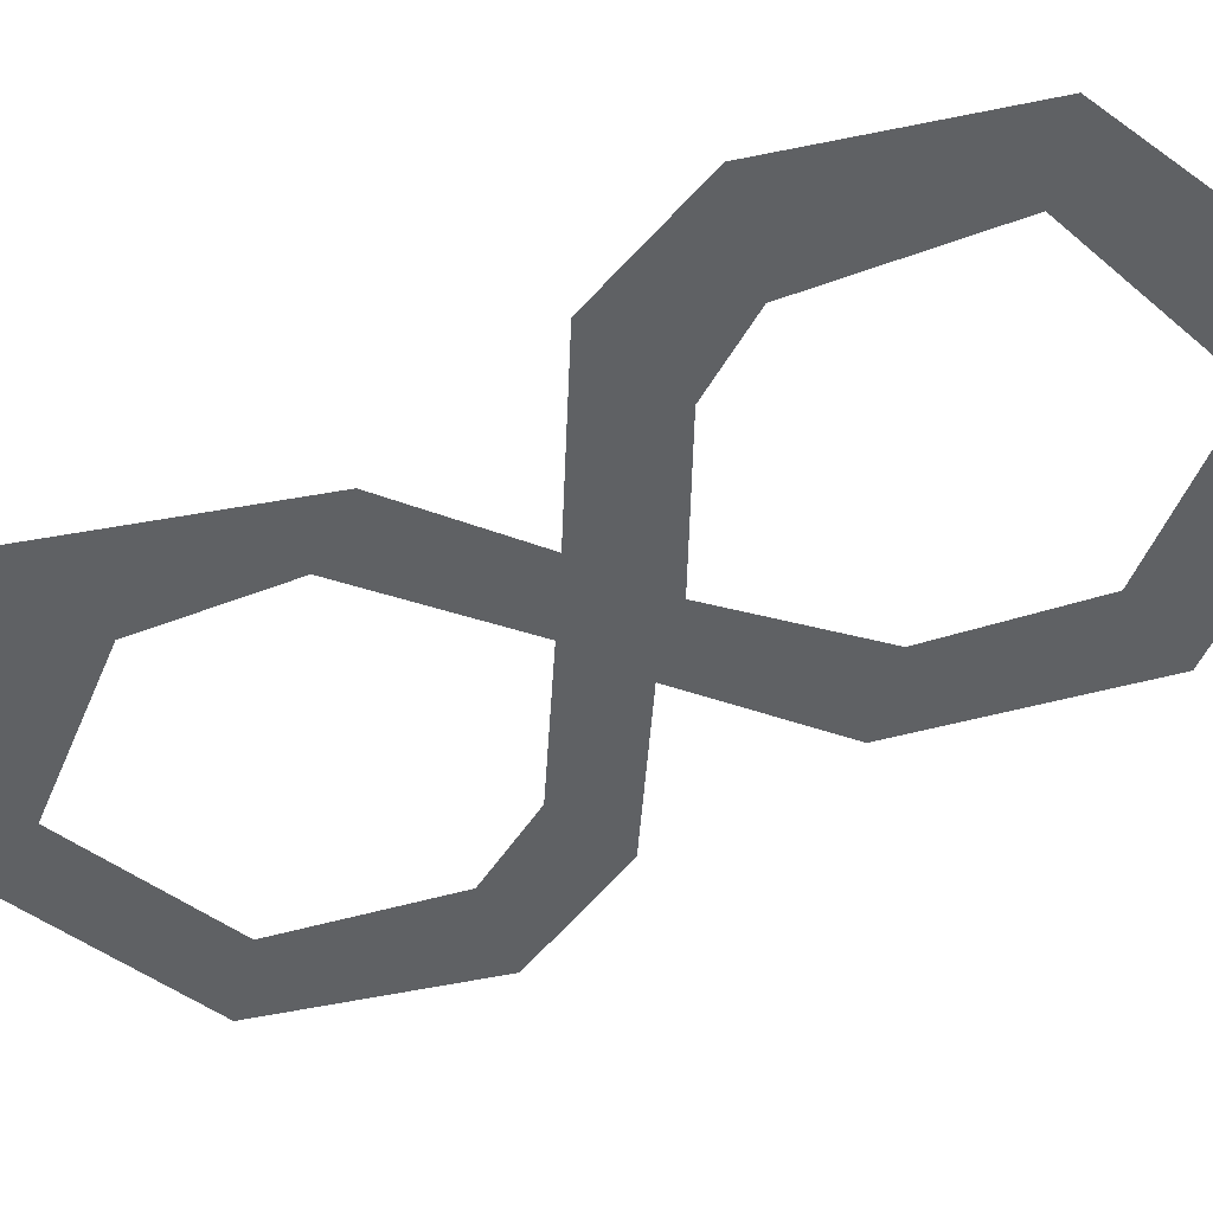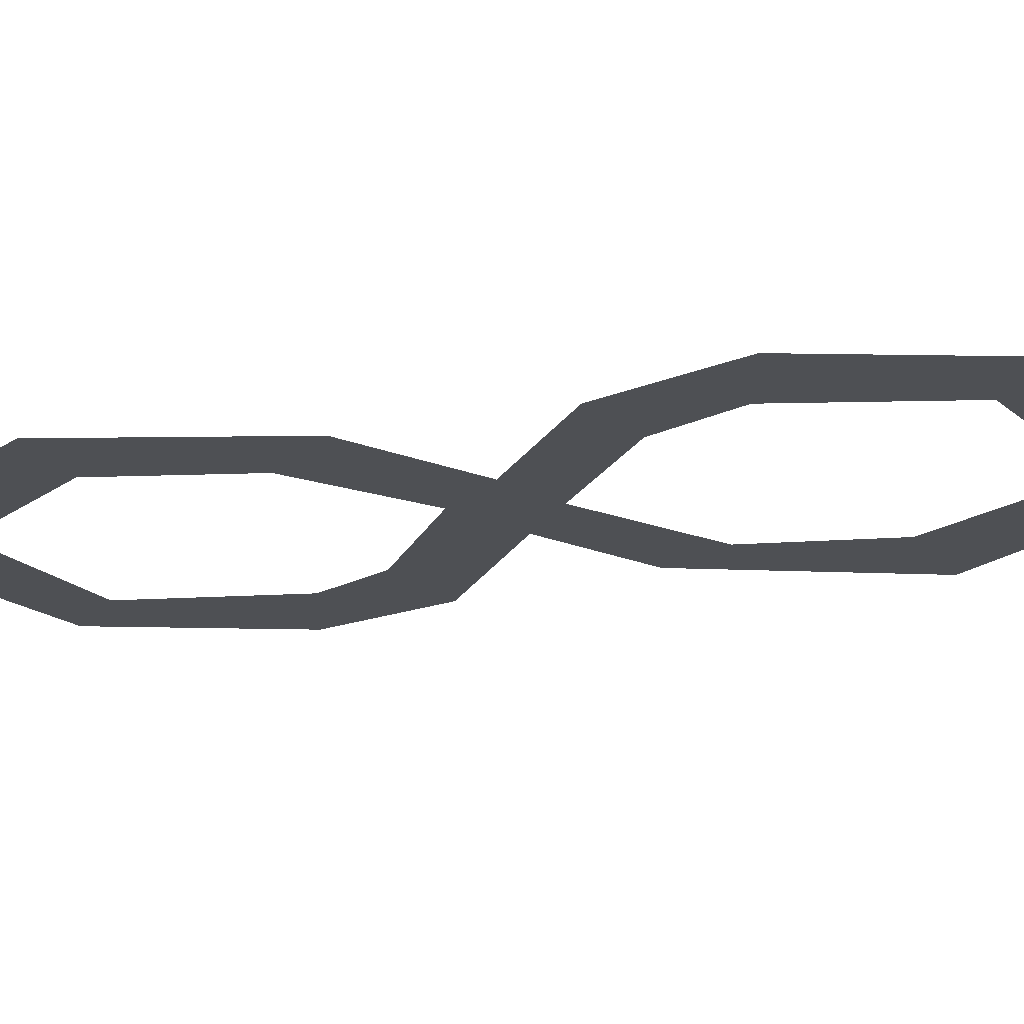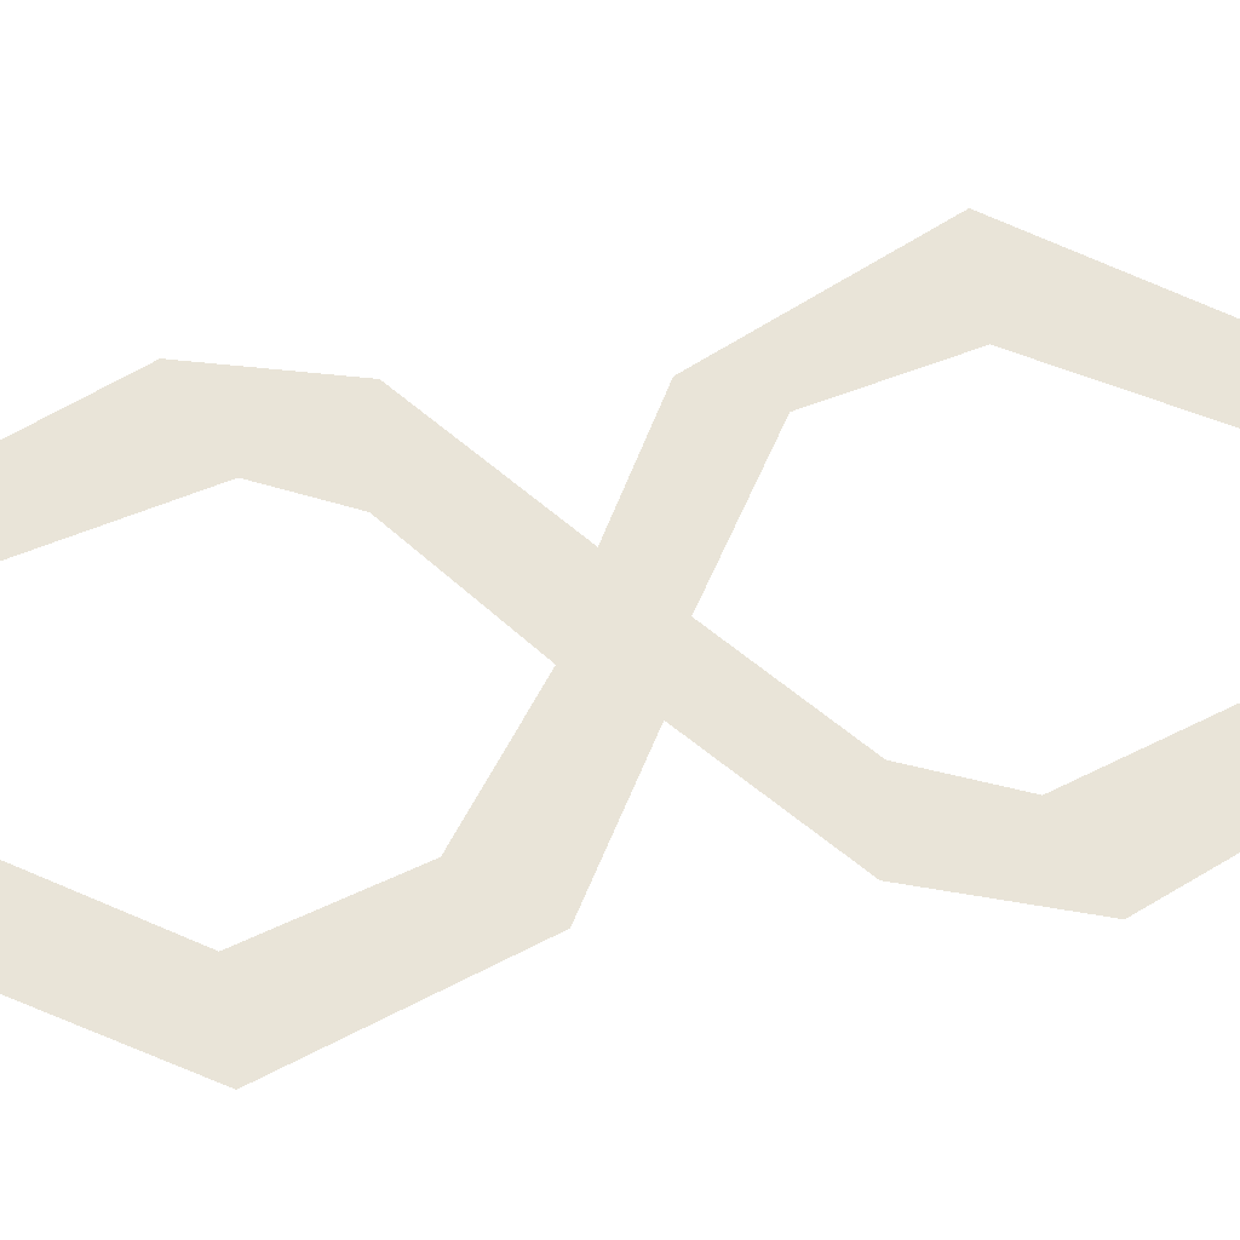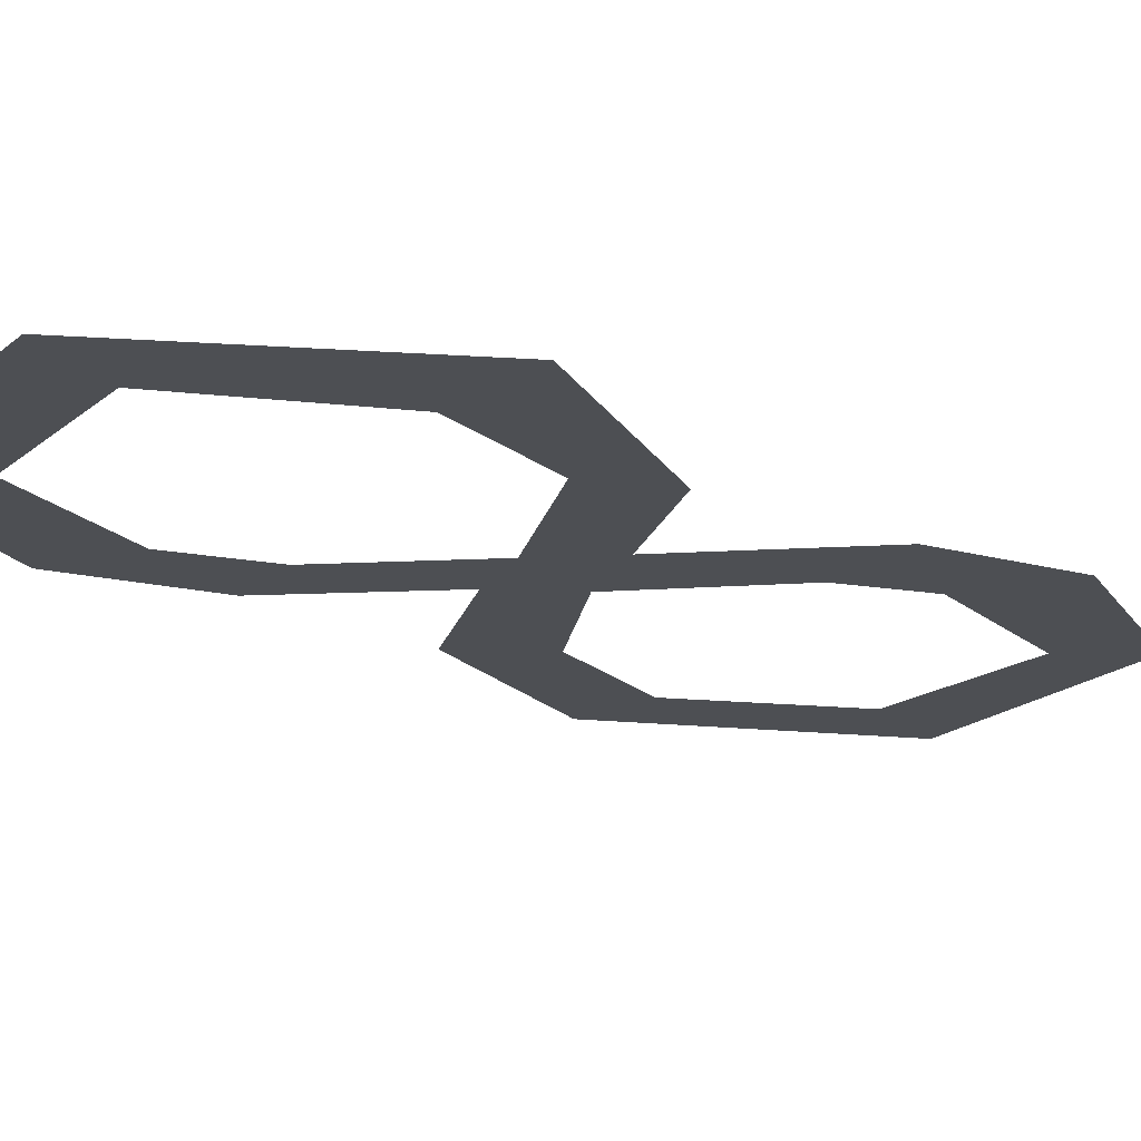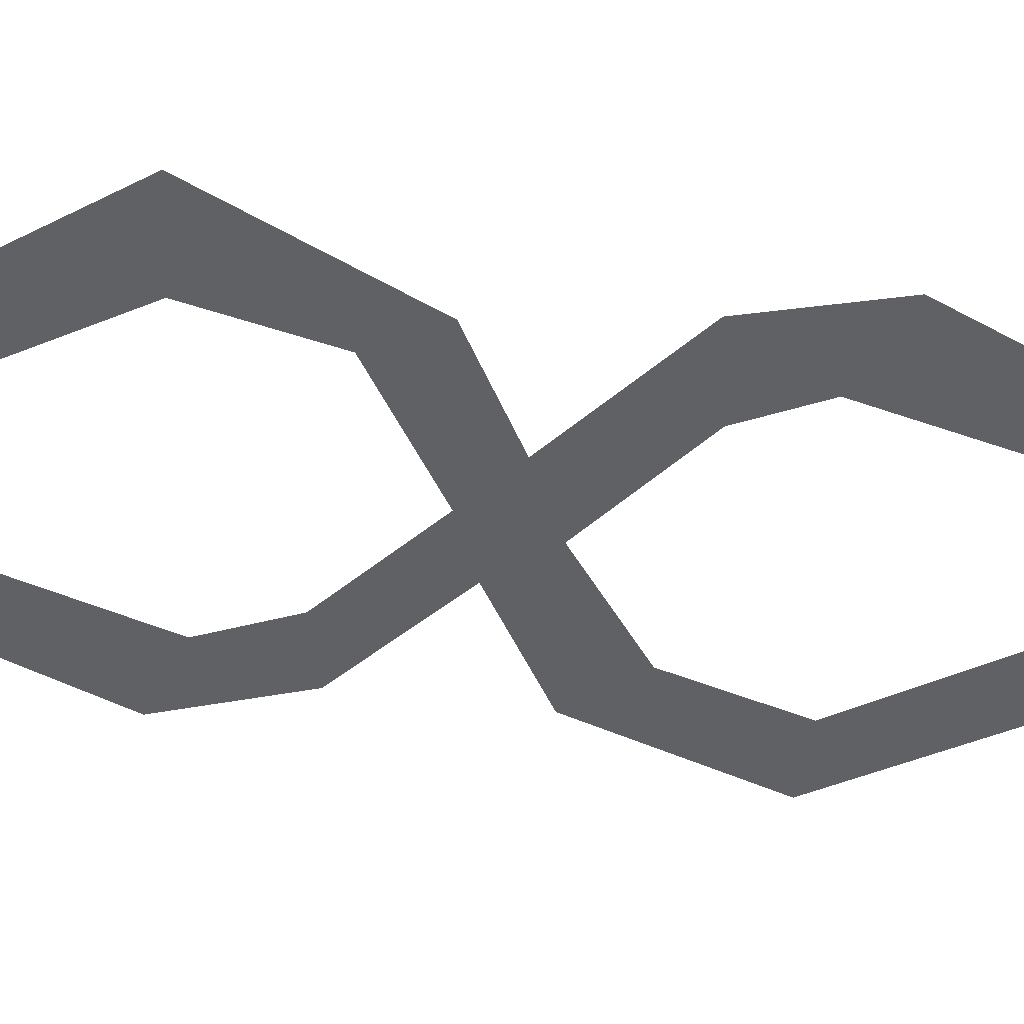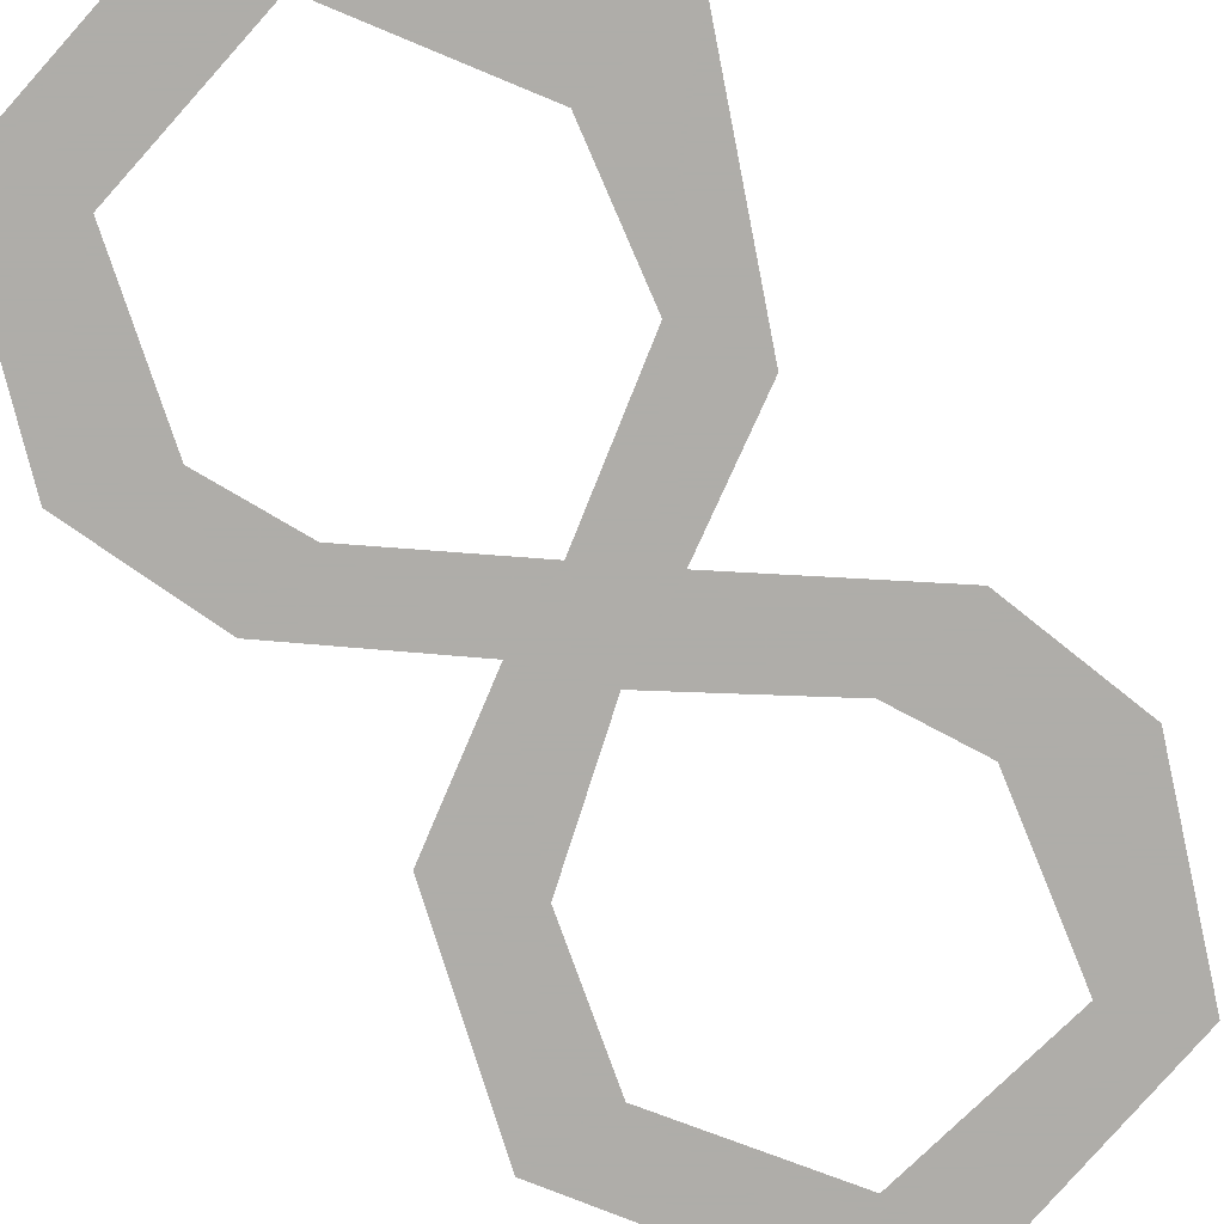
<metadata>
{"format":"obj","ext":"obj","renderer":"f3d","projection":"perspective","resolution":1024,"background":"white","views":[{"elev":-46.2,"azim":-53.6,"up":"+Y"},{"elev":-18.5,"azim":109.9,"up":"+Y"},{"elev":60.5,"azim":80.4,"up":"+Y"},{"elev":-17.7,"azim":-134.6,"up":"+Y"},{"elev":-49.7,"azim":-98.1,"up":"+Y"},{"elev":-77.2,"azim":-144.5,"up":"+Y"}]}
</metadata>
<code>
v 0.03125 -0.01562 -0.007812
v 0.1328 -0.01562 0.05469
v 0.08594 -0.01562 0.1094
v -0.007812 -0.01562 0.03906
v -0.02344 -0.01562 -0.03125
v 0.07031 -0.01562 -0.1094
v 0.1328 -0.01562 -0.09375
v 0.1016 -0.01562 -0.1797
v 0.1719 -0.01562 -0.2031
v 0.0625 -0.01562 -0.3047
v 0.1094 -0.01562 -0.3594
v -0.07812 -0.01562 -0.3359
v -0.1016 -0.01562 -0.4062
v -0.1562 -0.01562 -0.2109
v -0.2422 -0.01562 -0.2188
v -0.1328 -0.01562 -0.1016
v -0.1641 -0.01562 -0.04688
v -0.07031 -0.01562 0.007812
v -0.1094 -0.01562 0.1172
v -0.1875 -0.01562 0.1016
v -0.1406 -0.01562 0.1797
v -0.2188 -0.01562 0.2109
v -0.1094 -0.01562 0.3125
v -0.1562 -0.01562 0.3594
v 0.03906 -0.01562 0.3359
v 0.0625 -0.01562 0.4141
v 0.1172 -0.01562 0.2188
v 0.1875 -0.01562 0.2188
f 1 2 3
f 1 3 4
f 1 4 5
f 1 5 6
f 1 6 7
f 7 6 8
f 7 8 9
f 9 8 10
f 9 10 11
f 11 10 12
f 11 12 13
f 13 12 14
f 13 14 15
f 15 14 16
f 15 16 17
f 17 16 18
f 18 16 5
f 18 5 4
f 18 4 19
f 18 19 20
f 20 19 21
f 20 21 22
f 22 21 23
f 22 23 24
f 24 23 25
f 24 25 26
f 26 25 27
f 26 27 28
f 28 27 3
f 28 3 2

</code>
